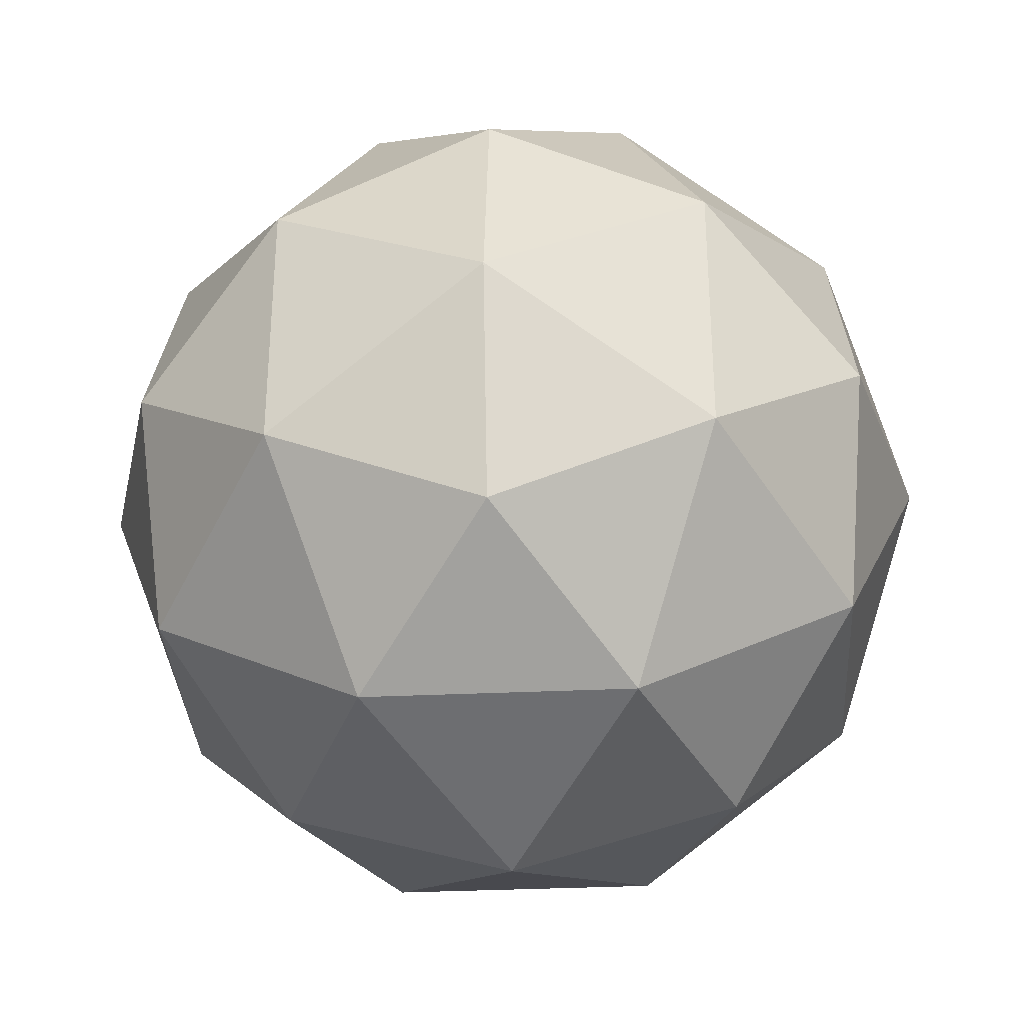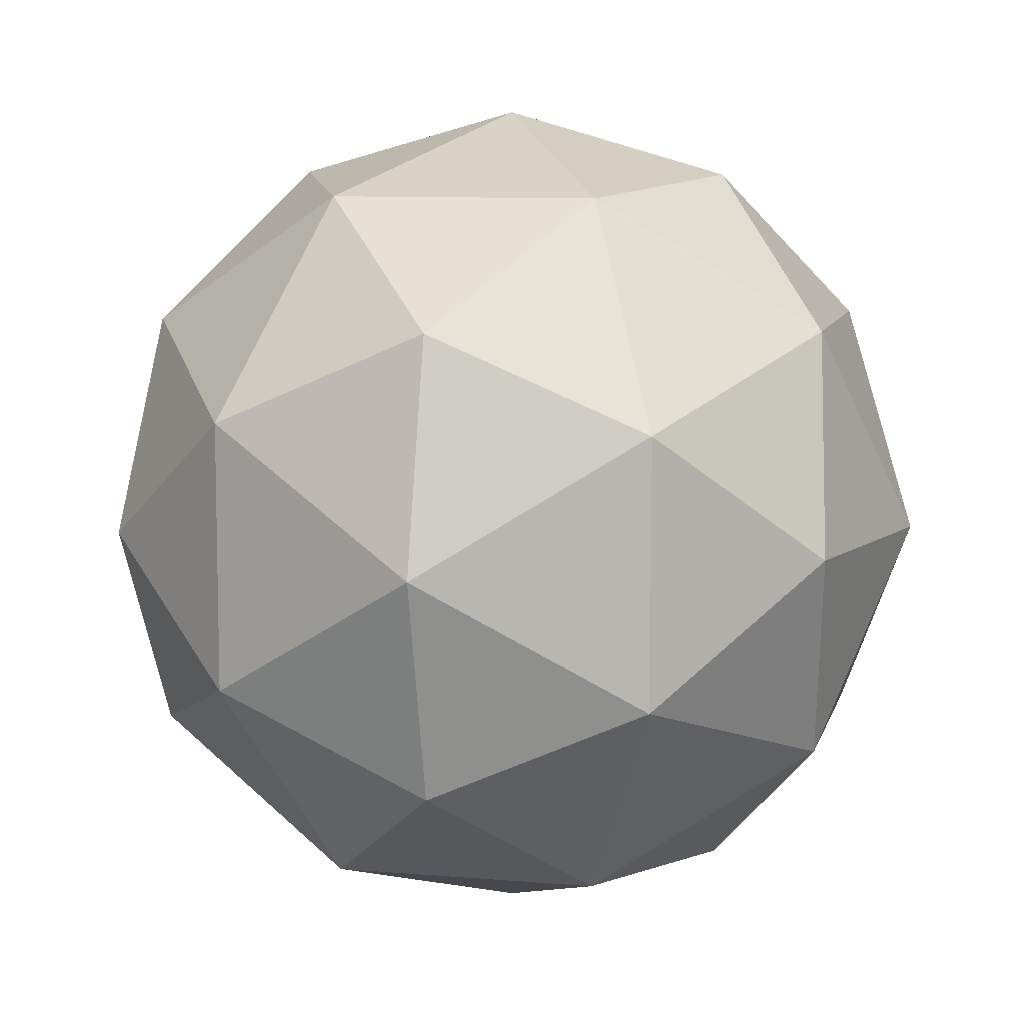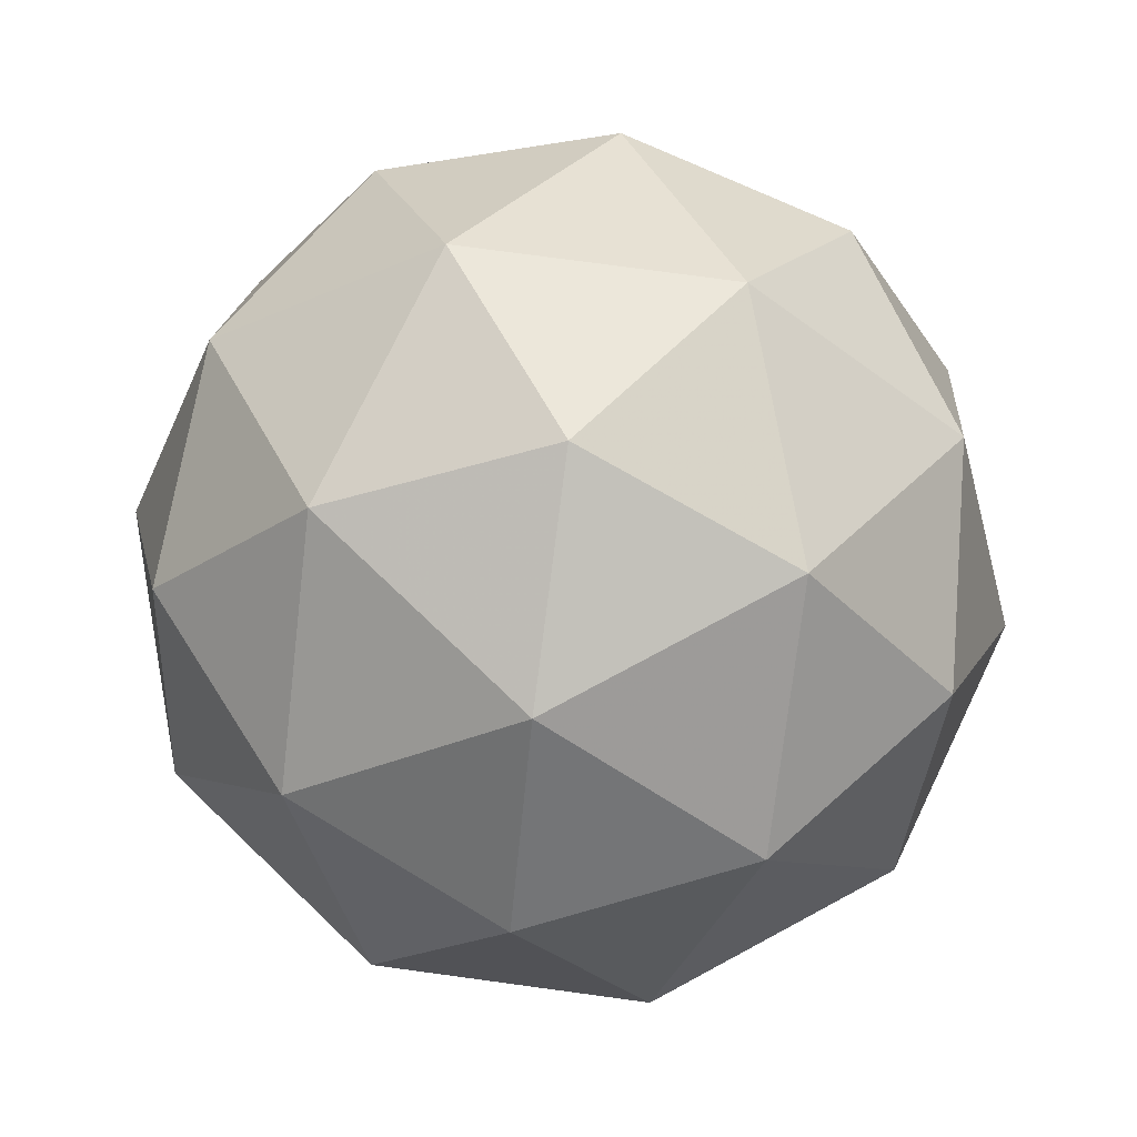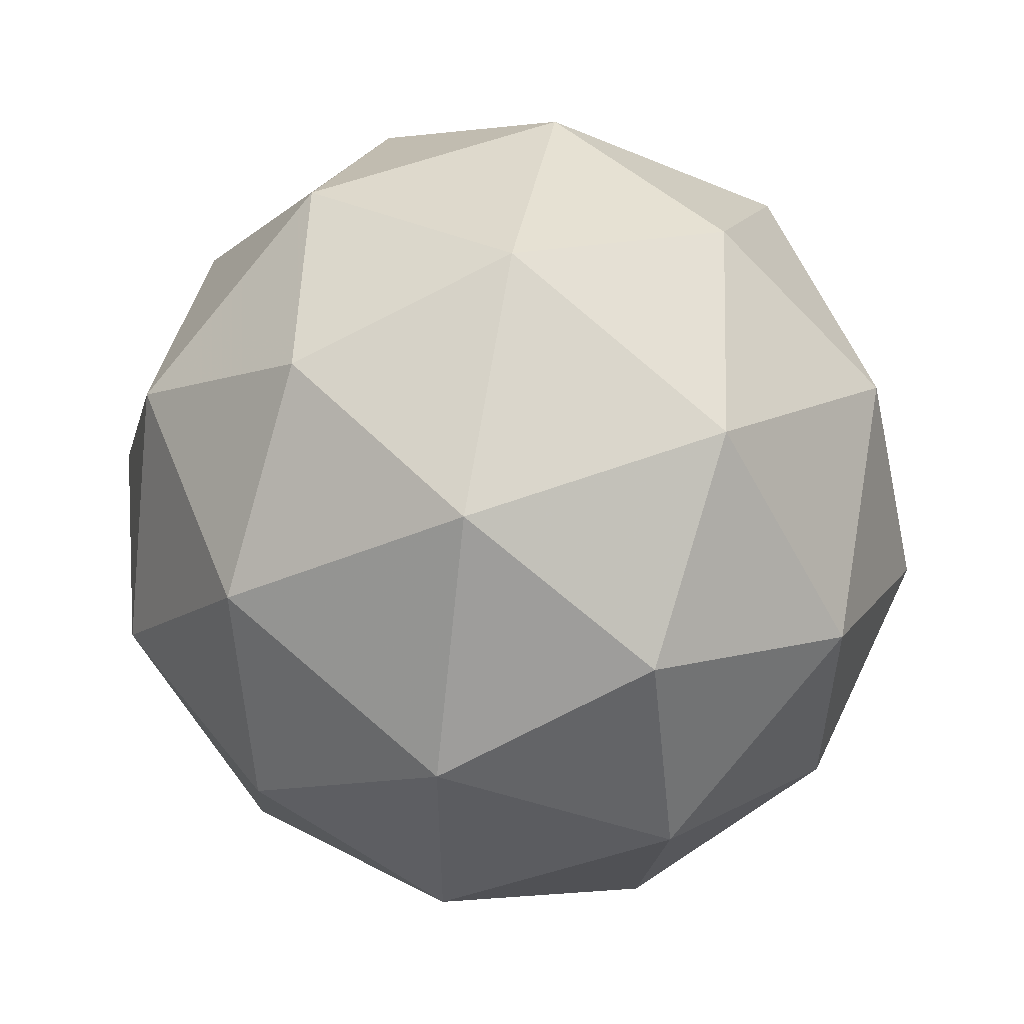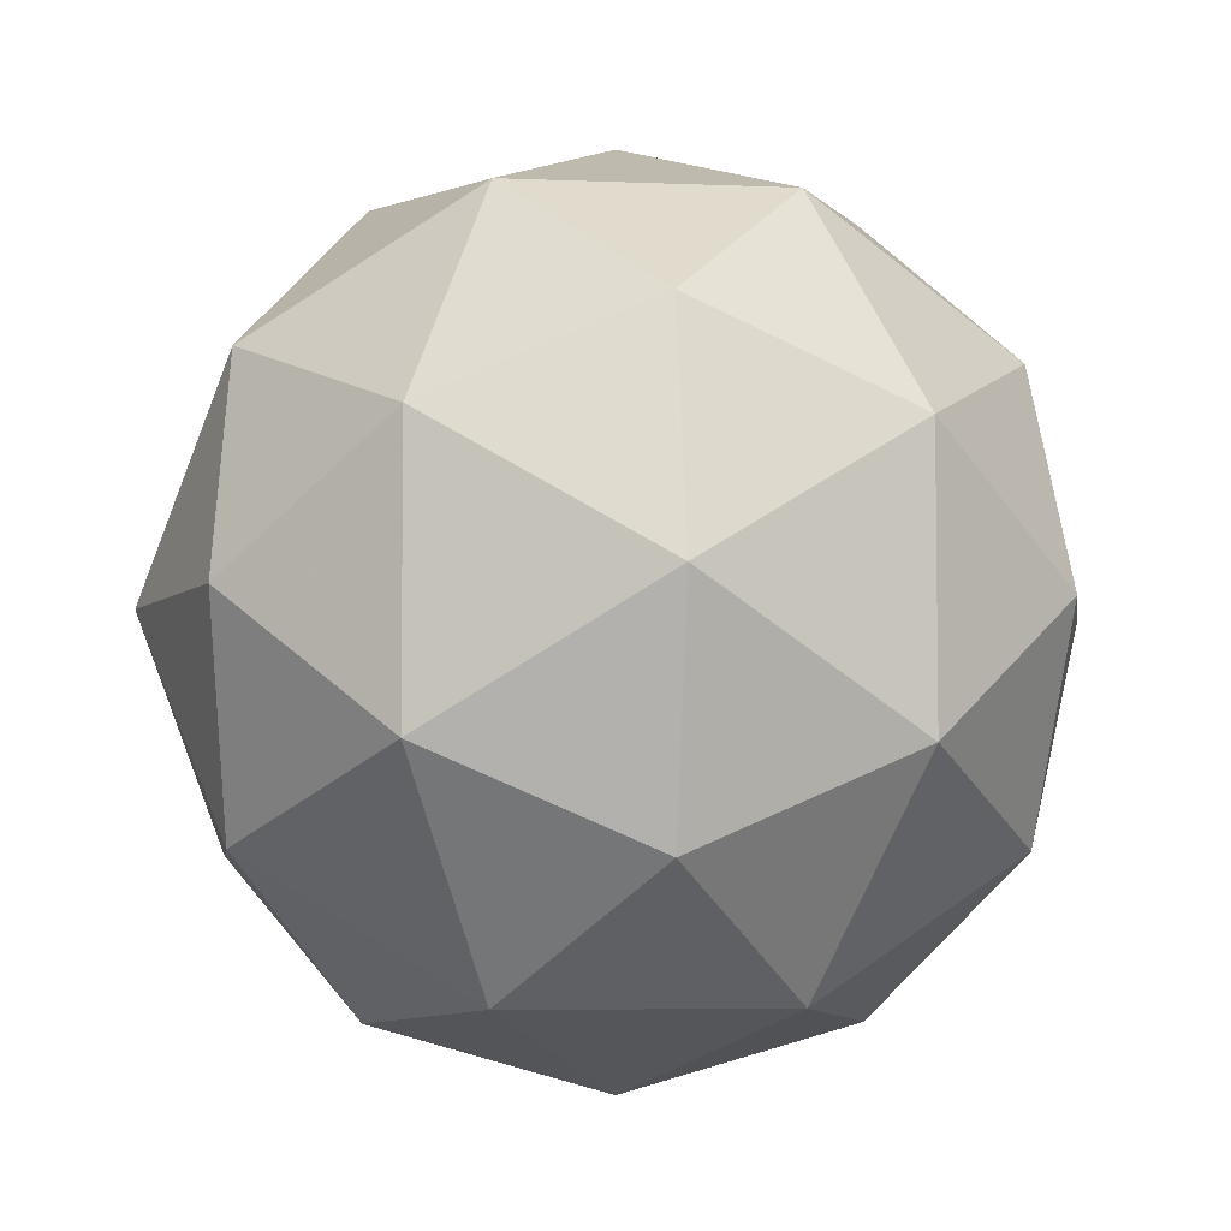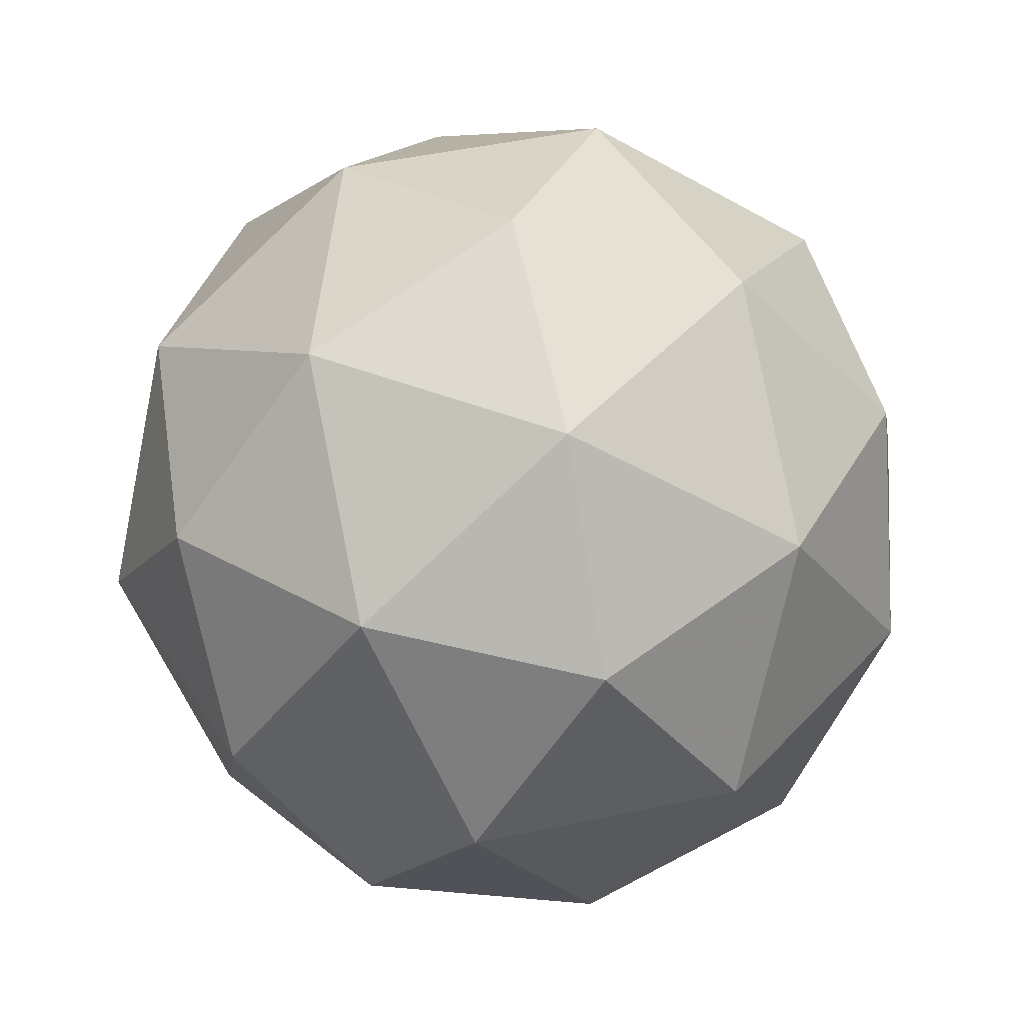
<metadata>
{"format":"obj","ext":"obj","renderer":"f3d","projection":"perspective","resolution":1024,"background":"white","views":[{"elev":-33.6,"azim":-118.1,"up":"+Z"},{"elev":9.0,"azim":-108.6,"up":"+Z"},{"elev":75.6,"azim":25.7,"up":"+Y"},{"elev":55.0,"azim":36.7,"up":"+Z"},{"elev":-5.6,"azim":50.8,"up":"+Z"},{"elev":49.2,"azim":76.8,"up":"+Y"}]}
</metadata>
<code>
g RMDL-i9-g33-s1456
v -5303 -3745 829.2
v -5214 -3714 894.1
v -5338 -3714 934.2
v -5151 -3629 939.6
v -5125 -3645 829.2
v -5414 -3714 829.2
v -5338 -3714 724.2
v -5214 -3714 764.3
v -5104 -3535 894.1
v -5361 -3629 1008
v -5248 -3645 999.1
v -5303 -3535 1039
v -5491 -3629 829.2
v -5448 -3645 934.2
v -5503 -3535 894.1
v -5361 -3629 650.5
v -5448 -3645 724.2
v -5427 -3535 659.3
v -5151 -3629 718.8
v -5248 -3645 659.3
v -5180 -3535 659.3
v -5180 -3535 999.1
v -5427 -3535 999.1
v -5503 -3535 764.3
v -5303 -3535 619.2
v -5104 -3535 764.3
v -5245 -3441 1008
v -5159 -3425 934.2
v -5269 -3356 934.2
v -5455 -3441 939.6
v -5359 -3425 999.1
v -5393 -3356 894.1
v -5455 -3441 718.8
v -5482 -3425 829.2
v -5393 -3356 764.3
v -5245 -3441 650.5
v -5359 -3425 659.3
v -5269 -3356 724.2
v -5116 -3441 829.2
v -5159 -3425 724.2
v -5193 -3356 829.2
v -5303 -3325 829.2
f 1 2 3
f 4 2 5
f 1 3 6
f 1 6 7
f 1 7 8
f 4 5 9
f 10 11 12
f 13 14 15
f 16 17 18
f 19 20 21
f 4 9 22
f 10 12 23
f 13 15 24
f 16 18 25
f 19 21 26
f 27 28 29
f 30 31 32
f 33 34 35
f 36 37 38
f 39 40 41
f 41 38 42
f 41 40 38
f 40 36 38
f 38 35 42
f 38 37 35
f 37 33 35
f 35 32 42
f 35 34 32
f 34 30 32
f 32 29 42
f 32 31 29
f 31 27 29
f 29 41 42
f 29 28 41
f 28 39 41
f 26 40 39
f 26 21 40
f 21 36 40
f 25 37 36
f 25 18 37
f 18 33 37
f 24 34 33
f 24 15 34
f 15 30 34
f 23 31 30
f 23 12 31
f 12 27 31
f 22 28 27
f 22 9 28
f 9 39 28
f 21 25 36
f 21 20 25
f 20 16 25
f 18 24 33
f 18 17 24
f 17 13 24
f 15 23 30
f 15 14 23
f 14 10 23
f 12 22 27
f 12 11 22
f 11 4 22
f 9 26 39
f 9 5 26
f 5 19 26
f 8 20 19
f 8 7 20
f 7 16 20
f 7 17 16
f 7 6 17
f 6 13 17
f 6 14 13
f 6 3 14
f 3 10 14
f 5 8 19
f 5 2 8
f 2 1 8
f 3 11 10
f 3 2 11
f 2 4 11
f 2 4 11

</code>
